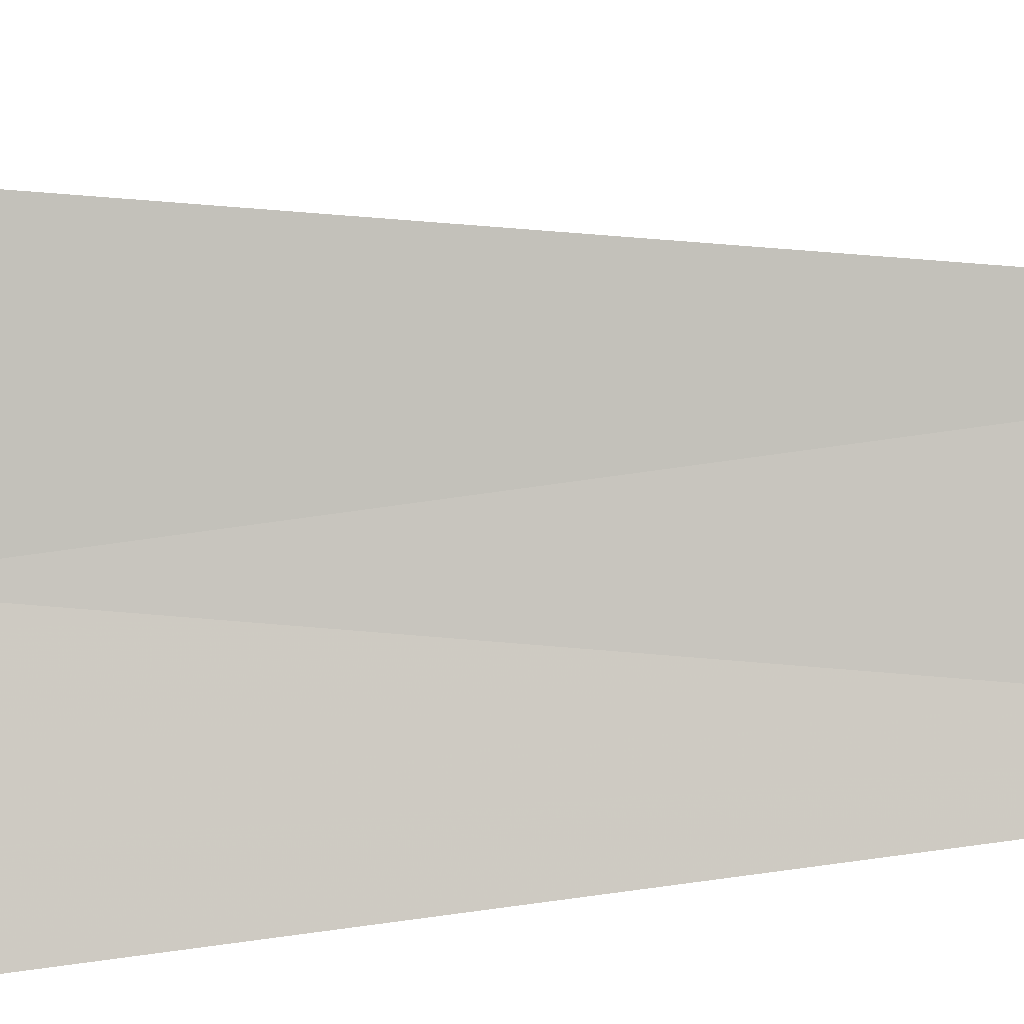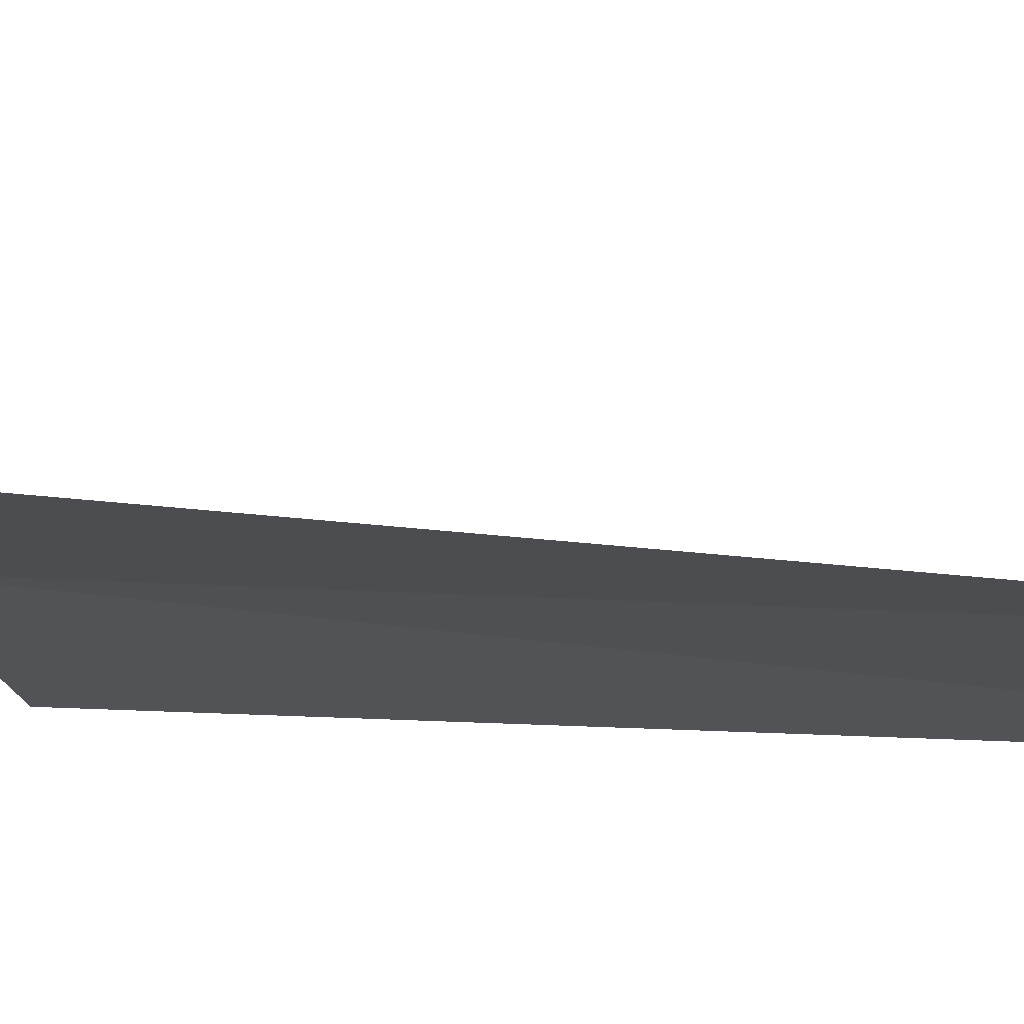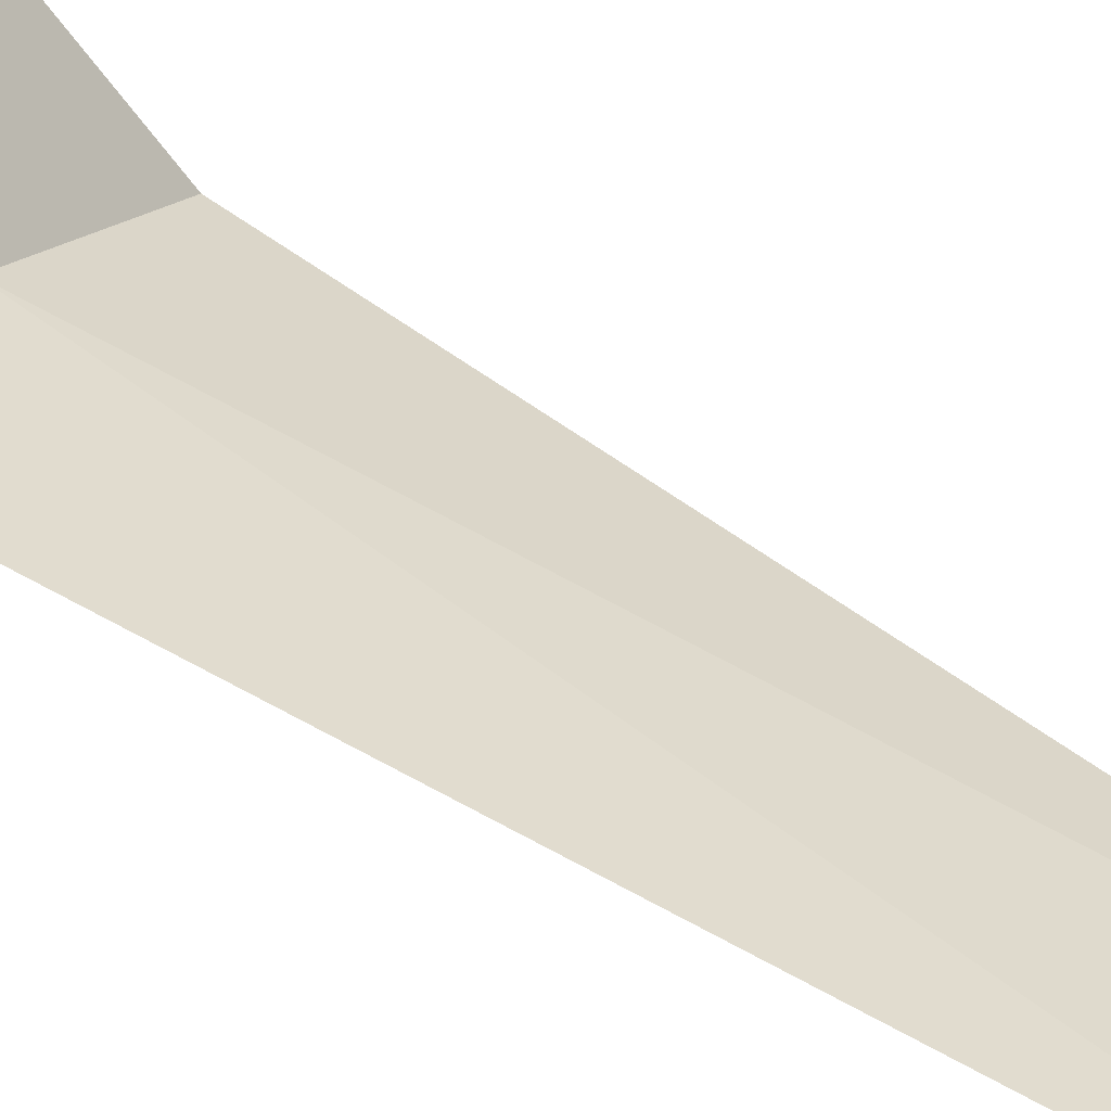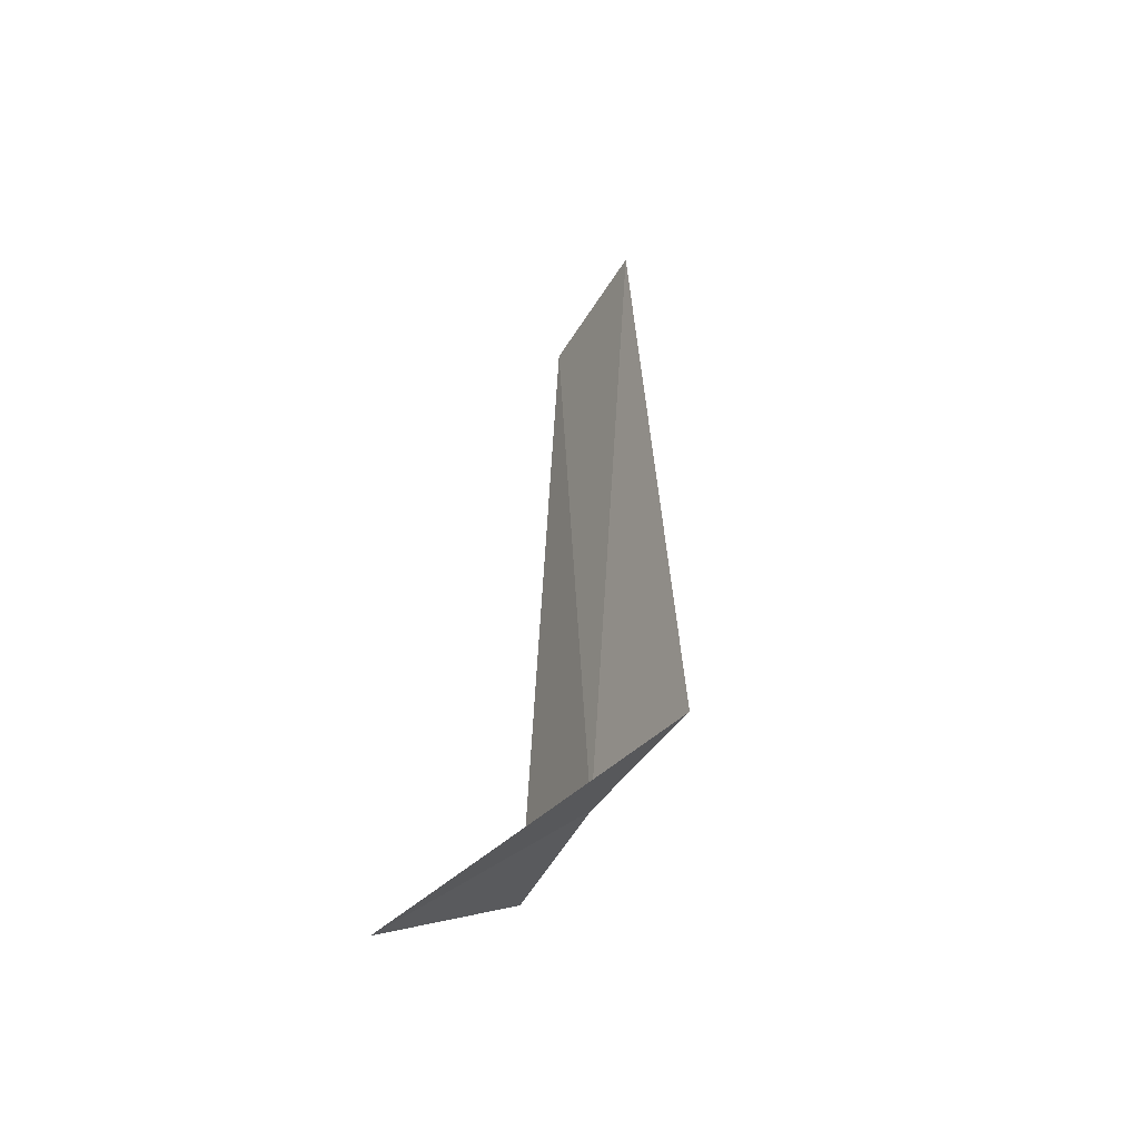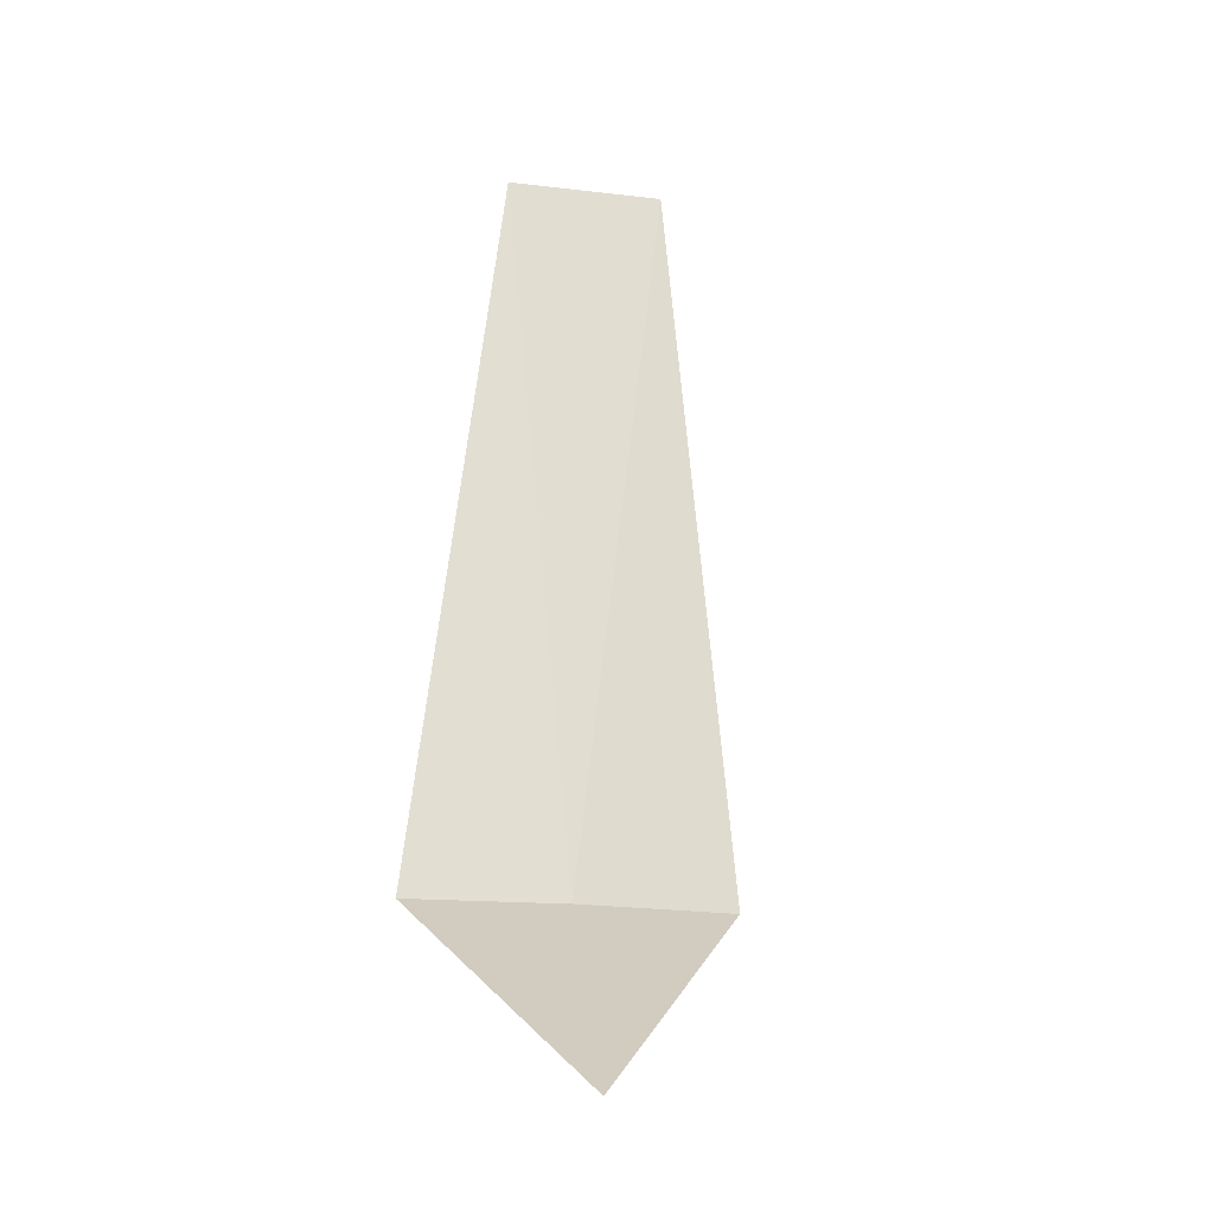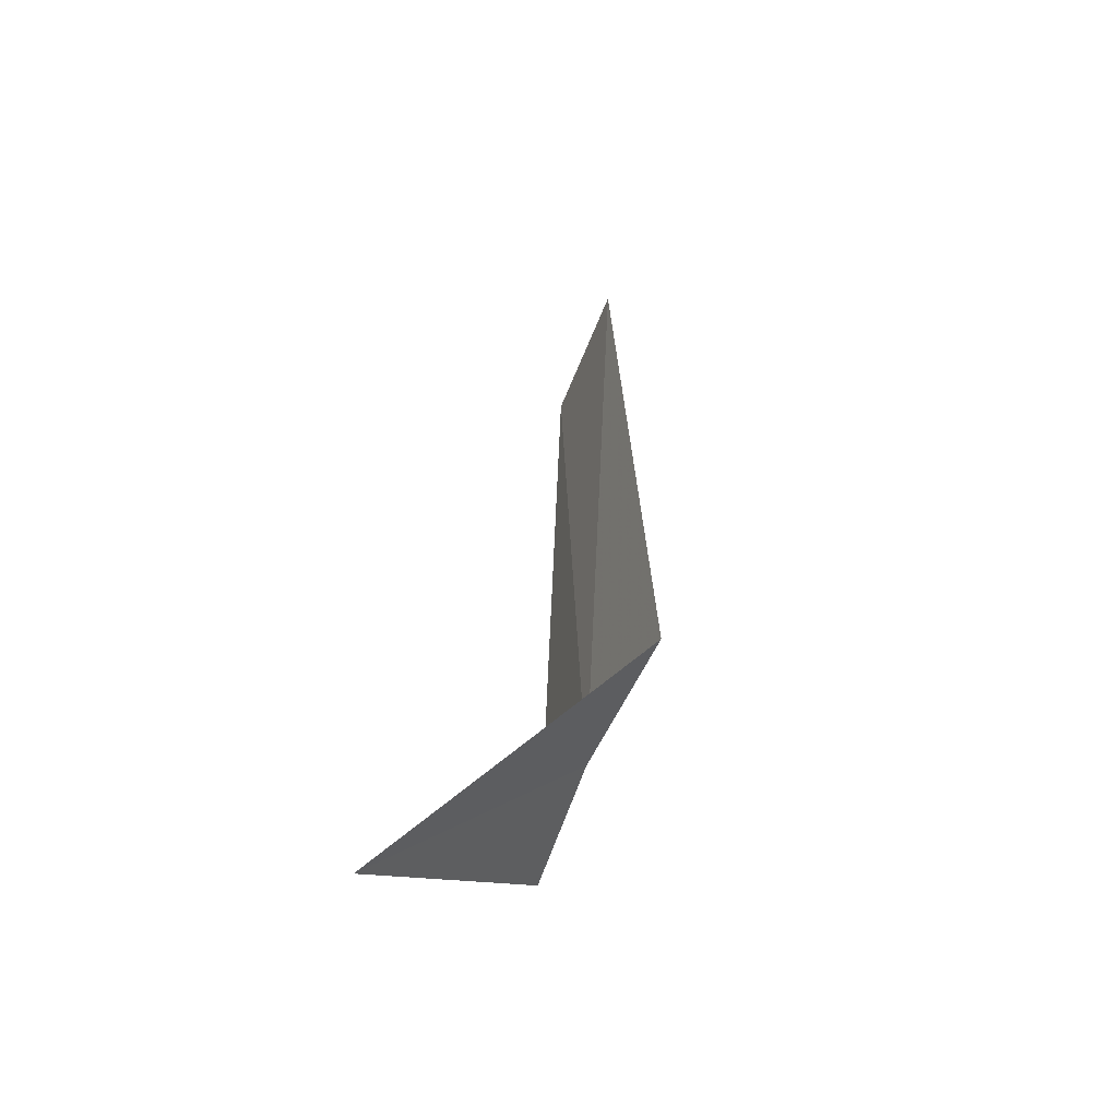
<metadata>
{"format":"obj","ext":"obj","renderer":"f3d","projection":"perspective","resolution":1024,"background":"white","views":[{"elev":-62.3,"azim":91.0,"up":"+Z"},{"elev":10.3,"azim":110.0,"up":"+Z"},{"elev":54.5,"azim":125.3,"up":"+Z"},{"elev":-46.0,"azim":32.8,"up":"+Y"},{"elev":-21.5,"azim":-39.6,"up":"+Y"},{"elev":-54.8,"azim":41.2,"up":"+Y"}]}
</metadata>
<code>
v 23.69 -5.765 17.24
v 24.41 -5.765 17.58
v 24.09 -2.015 17.45
v 23.39 -2.015 17.07
v 23.02 -5.765 16.82
v 23.17 -6.765 18.1
f 1 3 2
f 1 5 4
f 1 4 3
f 1 6 5
f 1 2 6

</code>
